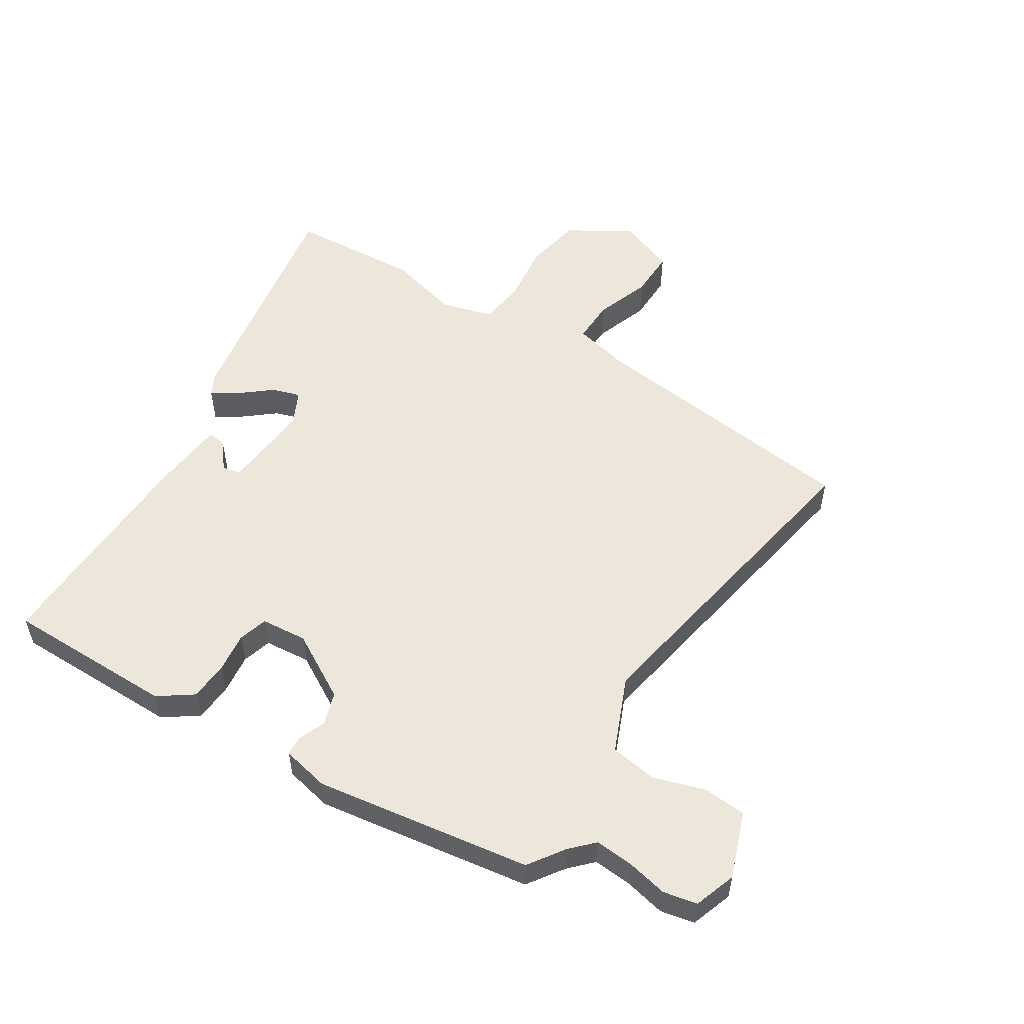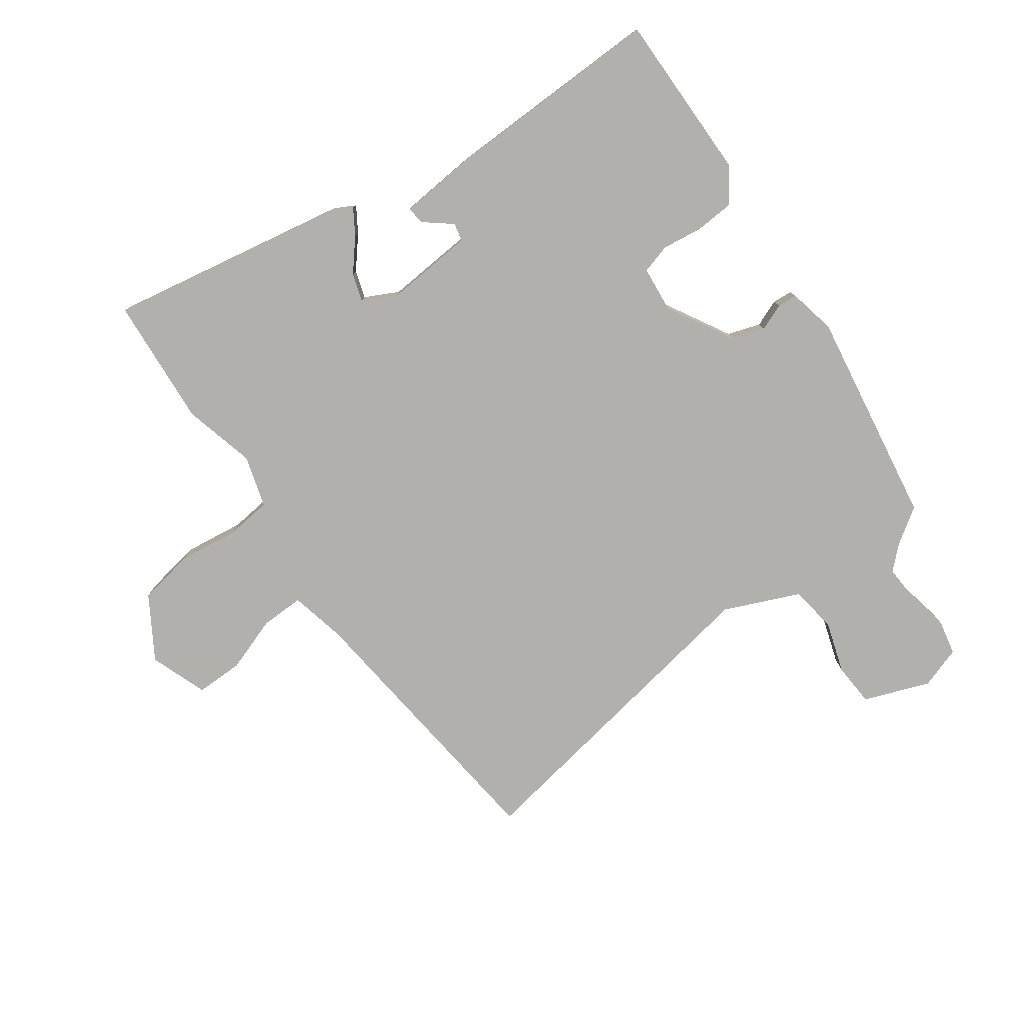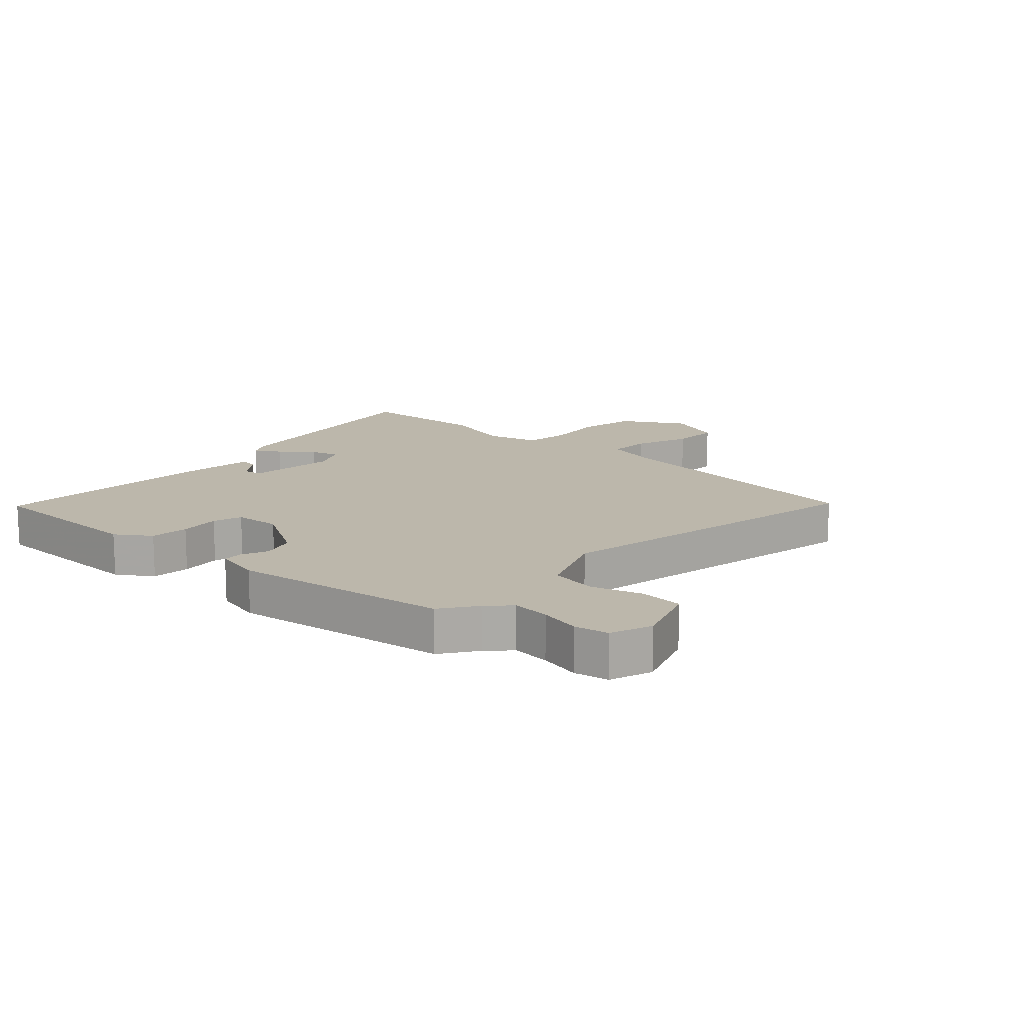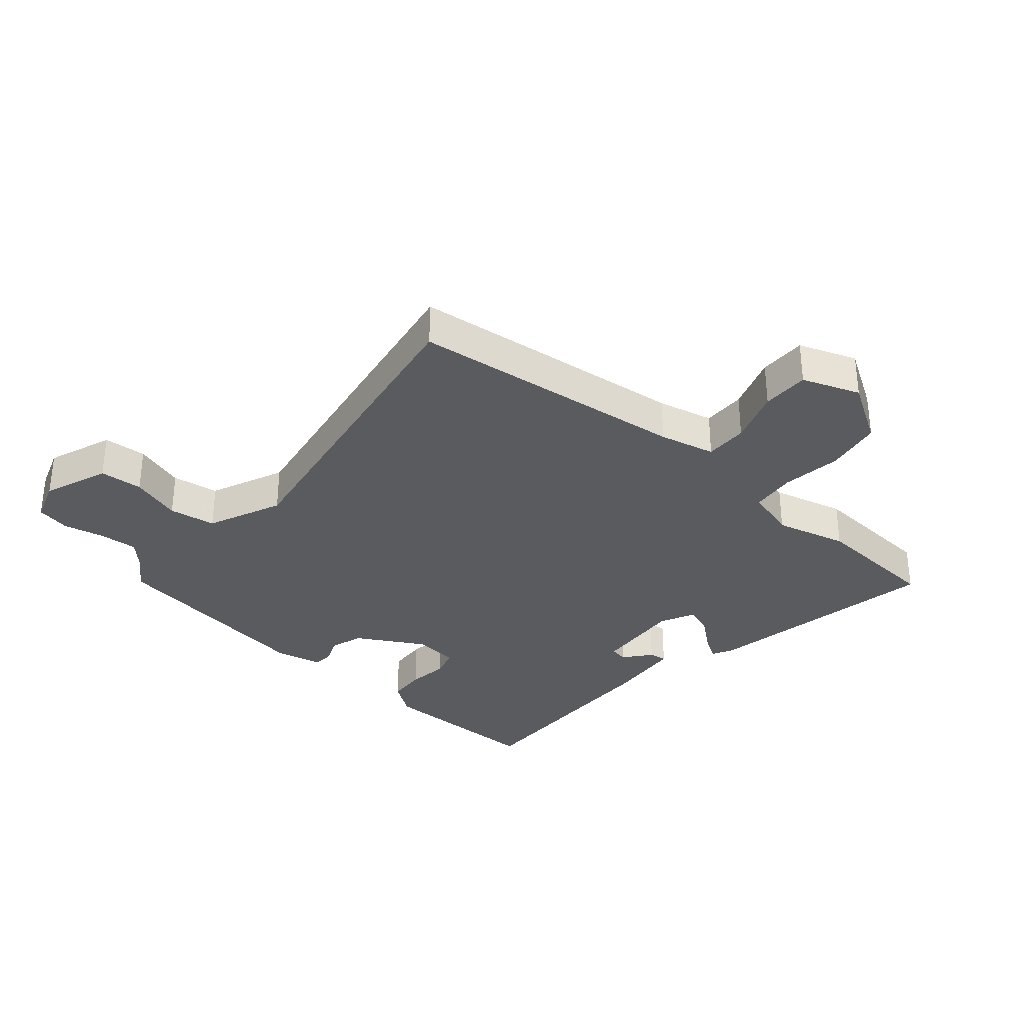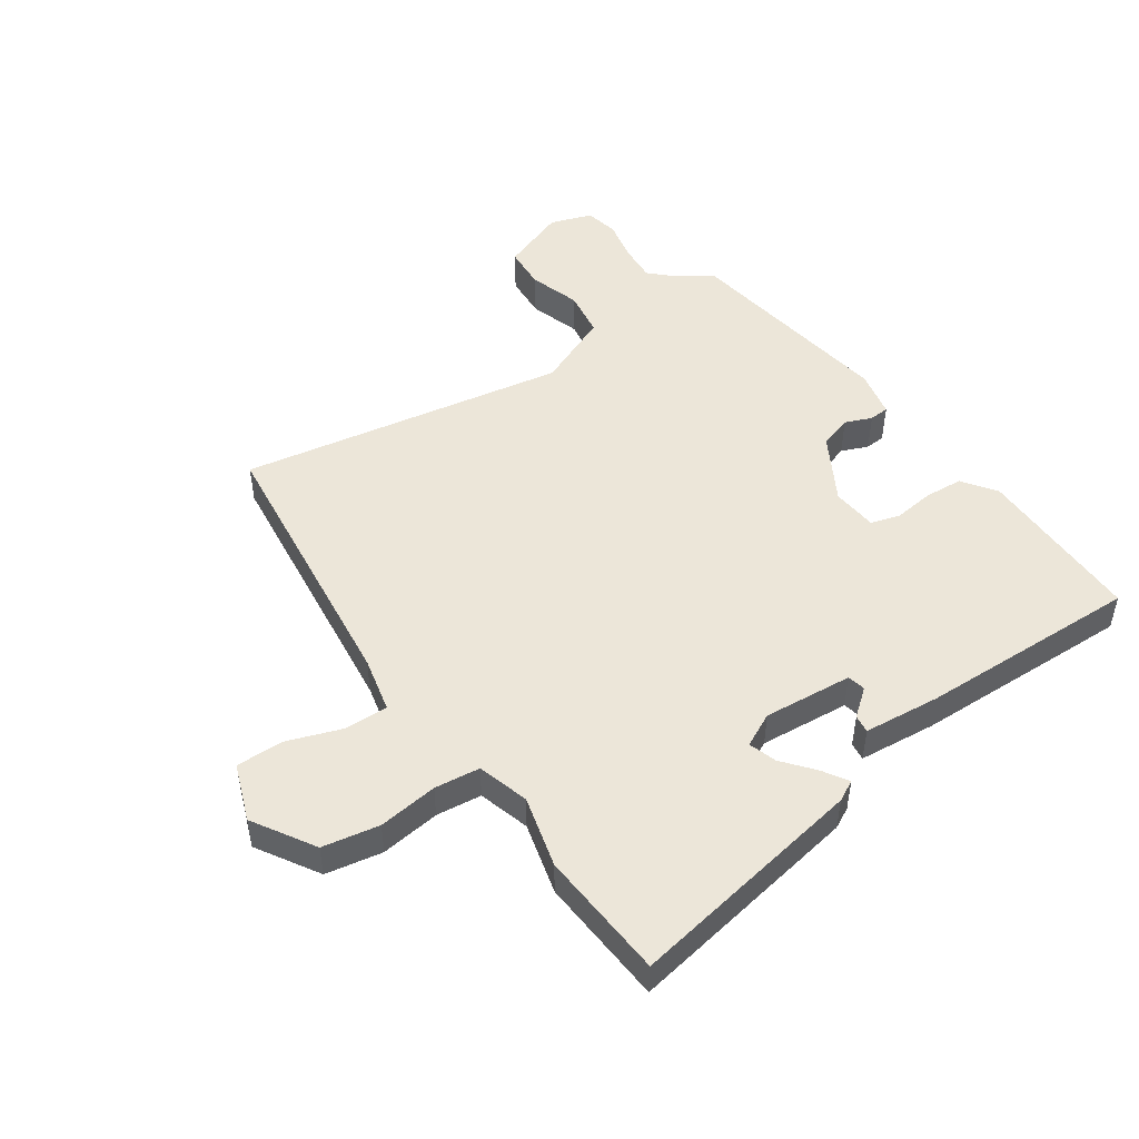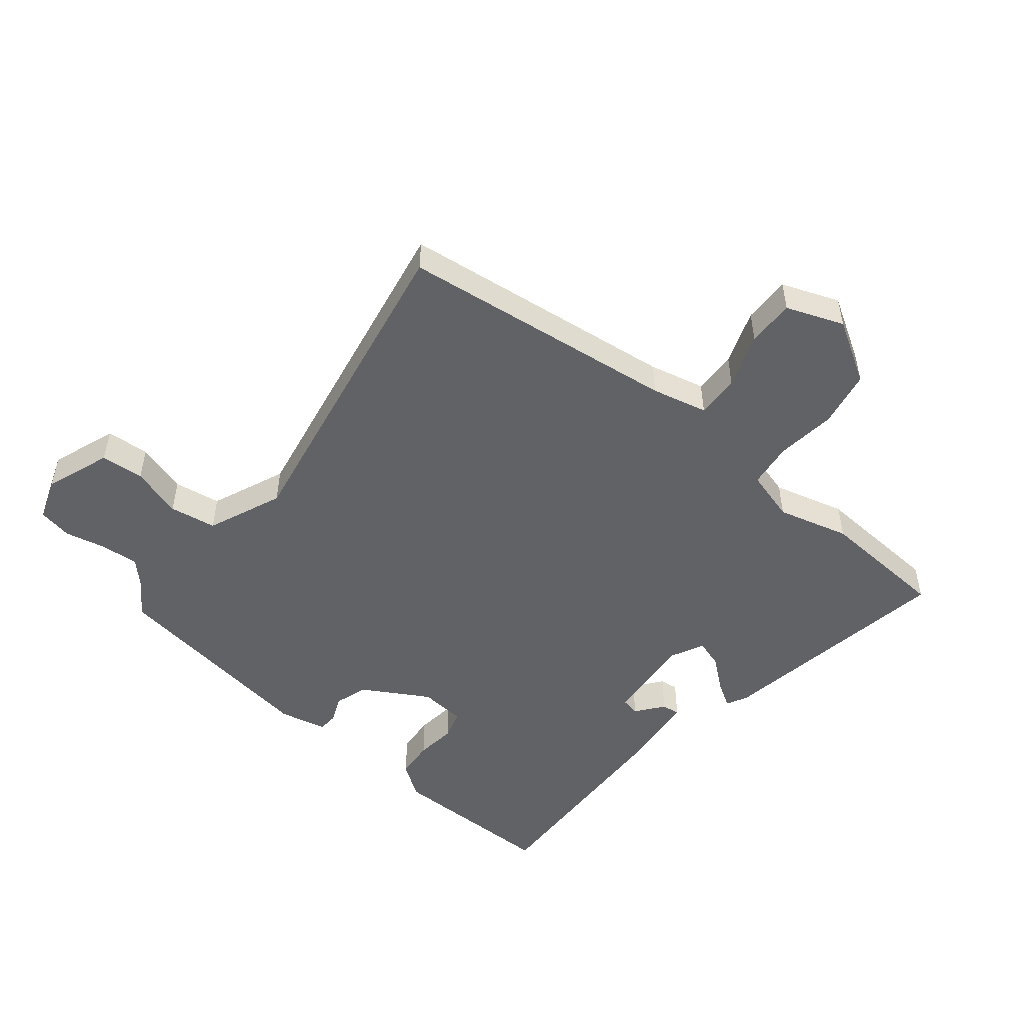
<metadata>
{"format":"obj","ext":"obj","renderer":"f3d","projection":"perspective","resolution":1024,"background":"white","views":[{"elev":54.1,"azim":123.8,"up":"+Y"},{"elev":-78.6,"azim":36.7,"up":"+Y"},{"elev":14.4,"azim":134.7,"up":"+Y"},{"elev":-32.8,"azim":-129.5,"up":"+Y"},{"elev":49.0,"azim":-33.2,"up":"+Y"},{"elev":-50.5,"azim":-127.4,"up":"+Y"}]}
</metadata>
<code>
v 0.42 0.07 -0.508
v 0.36 0.07 -0.547
v 0.322 0.07 -0.582
v 0.325 0.07 -0.645
v 0.338 0.07 -0.714
v 0.325 0.07 -0.77
v 0.255 0.07 -0.792
v 0.147 0.07 -0.749
v 0.144 0.07 -0.677
v 0.173 0.07 -0.593
v 0.163 0.07 -0.515
v 0.04 0.07 -0.459
v -0.507 0.07 -0.541
v -0.549 0.07 -0.077
v -0.568 0.07 0.016
v -0.64 0.07 0.016
v -0.732 0.07 -0.014
v -0.811 0.07 -0.013
v -0.844 0.07 0.083
v -0.779 0.07 0.184
v -0.684 0.07 0.199
v -0.585 0.07 0.184
v -0.509 0.07 0.191
v -0.482 0.07 0.276
v -0.51 0.07 0.396
v -0.49 0.07 0.611
v -0.094 0.07 0.532
v -0.06 0.07 0.513
v -0.087 0.07 0.472
v -0.131 0.07 0.421
v -0.147 0.07 0.375
v -0.092 0.07 0.346
v 0.057 0.07 0.355
v 0.064 0.07 0.385
v 0.02 0.07 0.422
v 0.017 0.07 0.452
v 0.144 0.07 0.461
v 0.513 0.07 0.462
v 0.506 0.07 0.181
v 0.465 0.07 0.126
v 0.401 0.07 0.123
v 0.334 0.07 0.133
v 0.285 0.07 0.12
v 0.276 0.07 0.044
v 0.336 0.07 -0.067
v 0.39 0.07 -0.086
v 0.435 0.07 -0.069
v 0.468 0.07 -0.072
v 0.483 0.07 -0.151
v 0.42 0 -0.508
v 0.36 0 -0.547
v 0.322 0 -0.582
v 0.325 0 -0.645
v 0.338 0 -0.714
v 0.325 0 -0.77
v 0.255 0 -0.792
v 0.147 0 -0.749
v 0.144 0 -0.677
v 0.173 0 -0.593
v 0.163 0 -0.515
v 0.04 0 -0.459
v -0.507 0 -0.541
v -0.549 0 -0.077
v -0.568 0 0.016
v -0.64 0 0.016
v -0.732 0 -0.014
v -0.811 0 -0.013
v -0.844 0 0.083
v -0.779 0 0.184
v -0.684 0 0.199
v -0.585 0 0.184
v -0.509 0 0.191
v -0.482 0 0.276
v -0.51 0 0.396
v -0.49 0 0.611
v -0.094 0 0.532
v -0.06 0 0.513
v -0.087 0 0.472
v -0.131 0 0.421
v -0.147 0 0.375
v -0.092 0 0.346
v 0.057 0 0.355
v 0.064 0 0.385
v 0.02 0 0.422
v 0.017 0 0.452
v 0.144 0 0.461
v 0.513 0 0.462
v 0.506 0 0.181
v 0.465 0 0.126
v 0.401 0 0.123
v 0.334 0 0.133
v 0.285 0 0.12
v 0.276 0 0.044
v 0.336 0 -0.067
v 0.39 0 -0.086
v 0.435 0 -0.069
v 0.468 0 -0.072
v 0.483 0 -0.151
f 46 47 48 49
f 45 46 49 1
f 44 45 1 2
f 39 40 41 42
f 39 42 43
f 38 39 43
f 37 38 43
f 34 35 36 37
f 33 34 37 43
f 32 33 43 44
f 27 28 29 30
f 27 30 31
f 24 25 26 27
f 23 24 27 31
f 19 20 21 22
f 19 22 23
f 16 17 18 19
f 15 16 19 23
f 14 15 23 31
f 12 13 14 31
f 7 8 9 10
f 7 10 11
f 4 5 6 7
f 3 4 7 11
f 12 31 32 44
f 11 12 44
f 2 3 11 44
f 98 97 96 95
f 50 98 95 94
f 51 50 94 93
f 91 90 89 88
f 92 91 88
f 92 88 87
f 92 87 86
f 86 85 84 83
f 92 86 83 82
f 93 92 82 81
f 79 78 77 76
f 80 79 76
f 76 75 74 73
f 80 76 73 72
f 71 70 69 68
f 72 71 68
f 68 67 66 65
f 72 68 65 64
f 80 72 64 63
f 80 63 62 61
f 59 58 57 56
f 60 59 56
f 56 55 54 53
f 60 56 53 52
f 93 81 80 61
f 93 61 60
f 93 60 52 51
f 1 50 51 2
f 2 51 52 3
f 3 52 53 4
f 4 53 54 5
f 5 54 55 6
f 6 55 56 7
f 7 56 57 8
f 8 57 58 9
f 9 58 59 10
f 10 59 60 11
f 11 60 61 12
f 12 61 62 13
f 13 62 63 14
f 14 63 64 15
f 15 64 65 16
f 16 65 66 17
f 17 66 67 18
f 18 67 68 19
f 19 68 69 20
f 20 69 70 21
f 21 70 71 22
f 22 71 72 23
f 23 72 73 24
f 24 73 74 25
f 25 74 75 26
f 26 75 76 27
f 27 76 77 28
f 28 77 78 29
f 29 78 79 30
f 30 79 80 31
f 31 80 81 32
f 32 81 82 33
f 33 82 83 34
f 34 83 84 35
f 35 84 85 36
f 36 85 86 37
f 37 86 87 38
f 38 87 88 39
f 39 88 89 40
f 40 89 90 41
f 41 90 91 42
f 42 91 92 43
f 43 92 93 44
f 44 93 94 45
f 45 94 95 46
f 46 95 96 47
f 47 96 97 48
f 48 97 98 49
f 49 98 50 1

</code>
